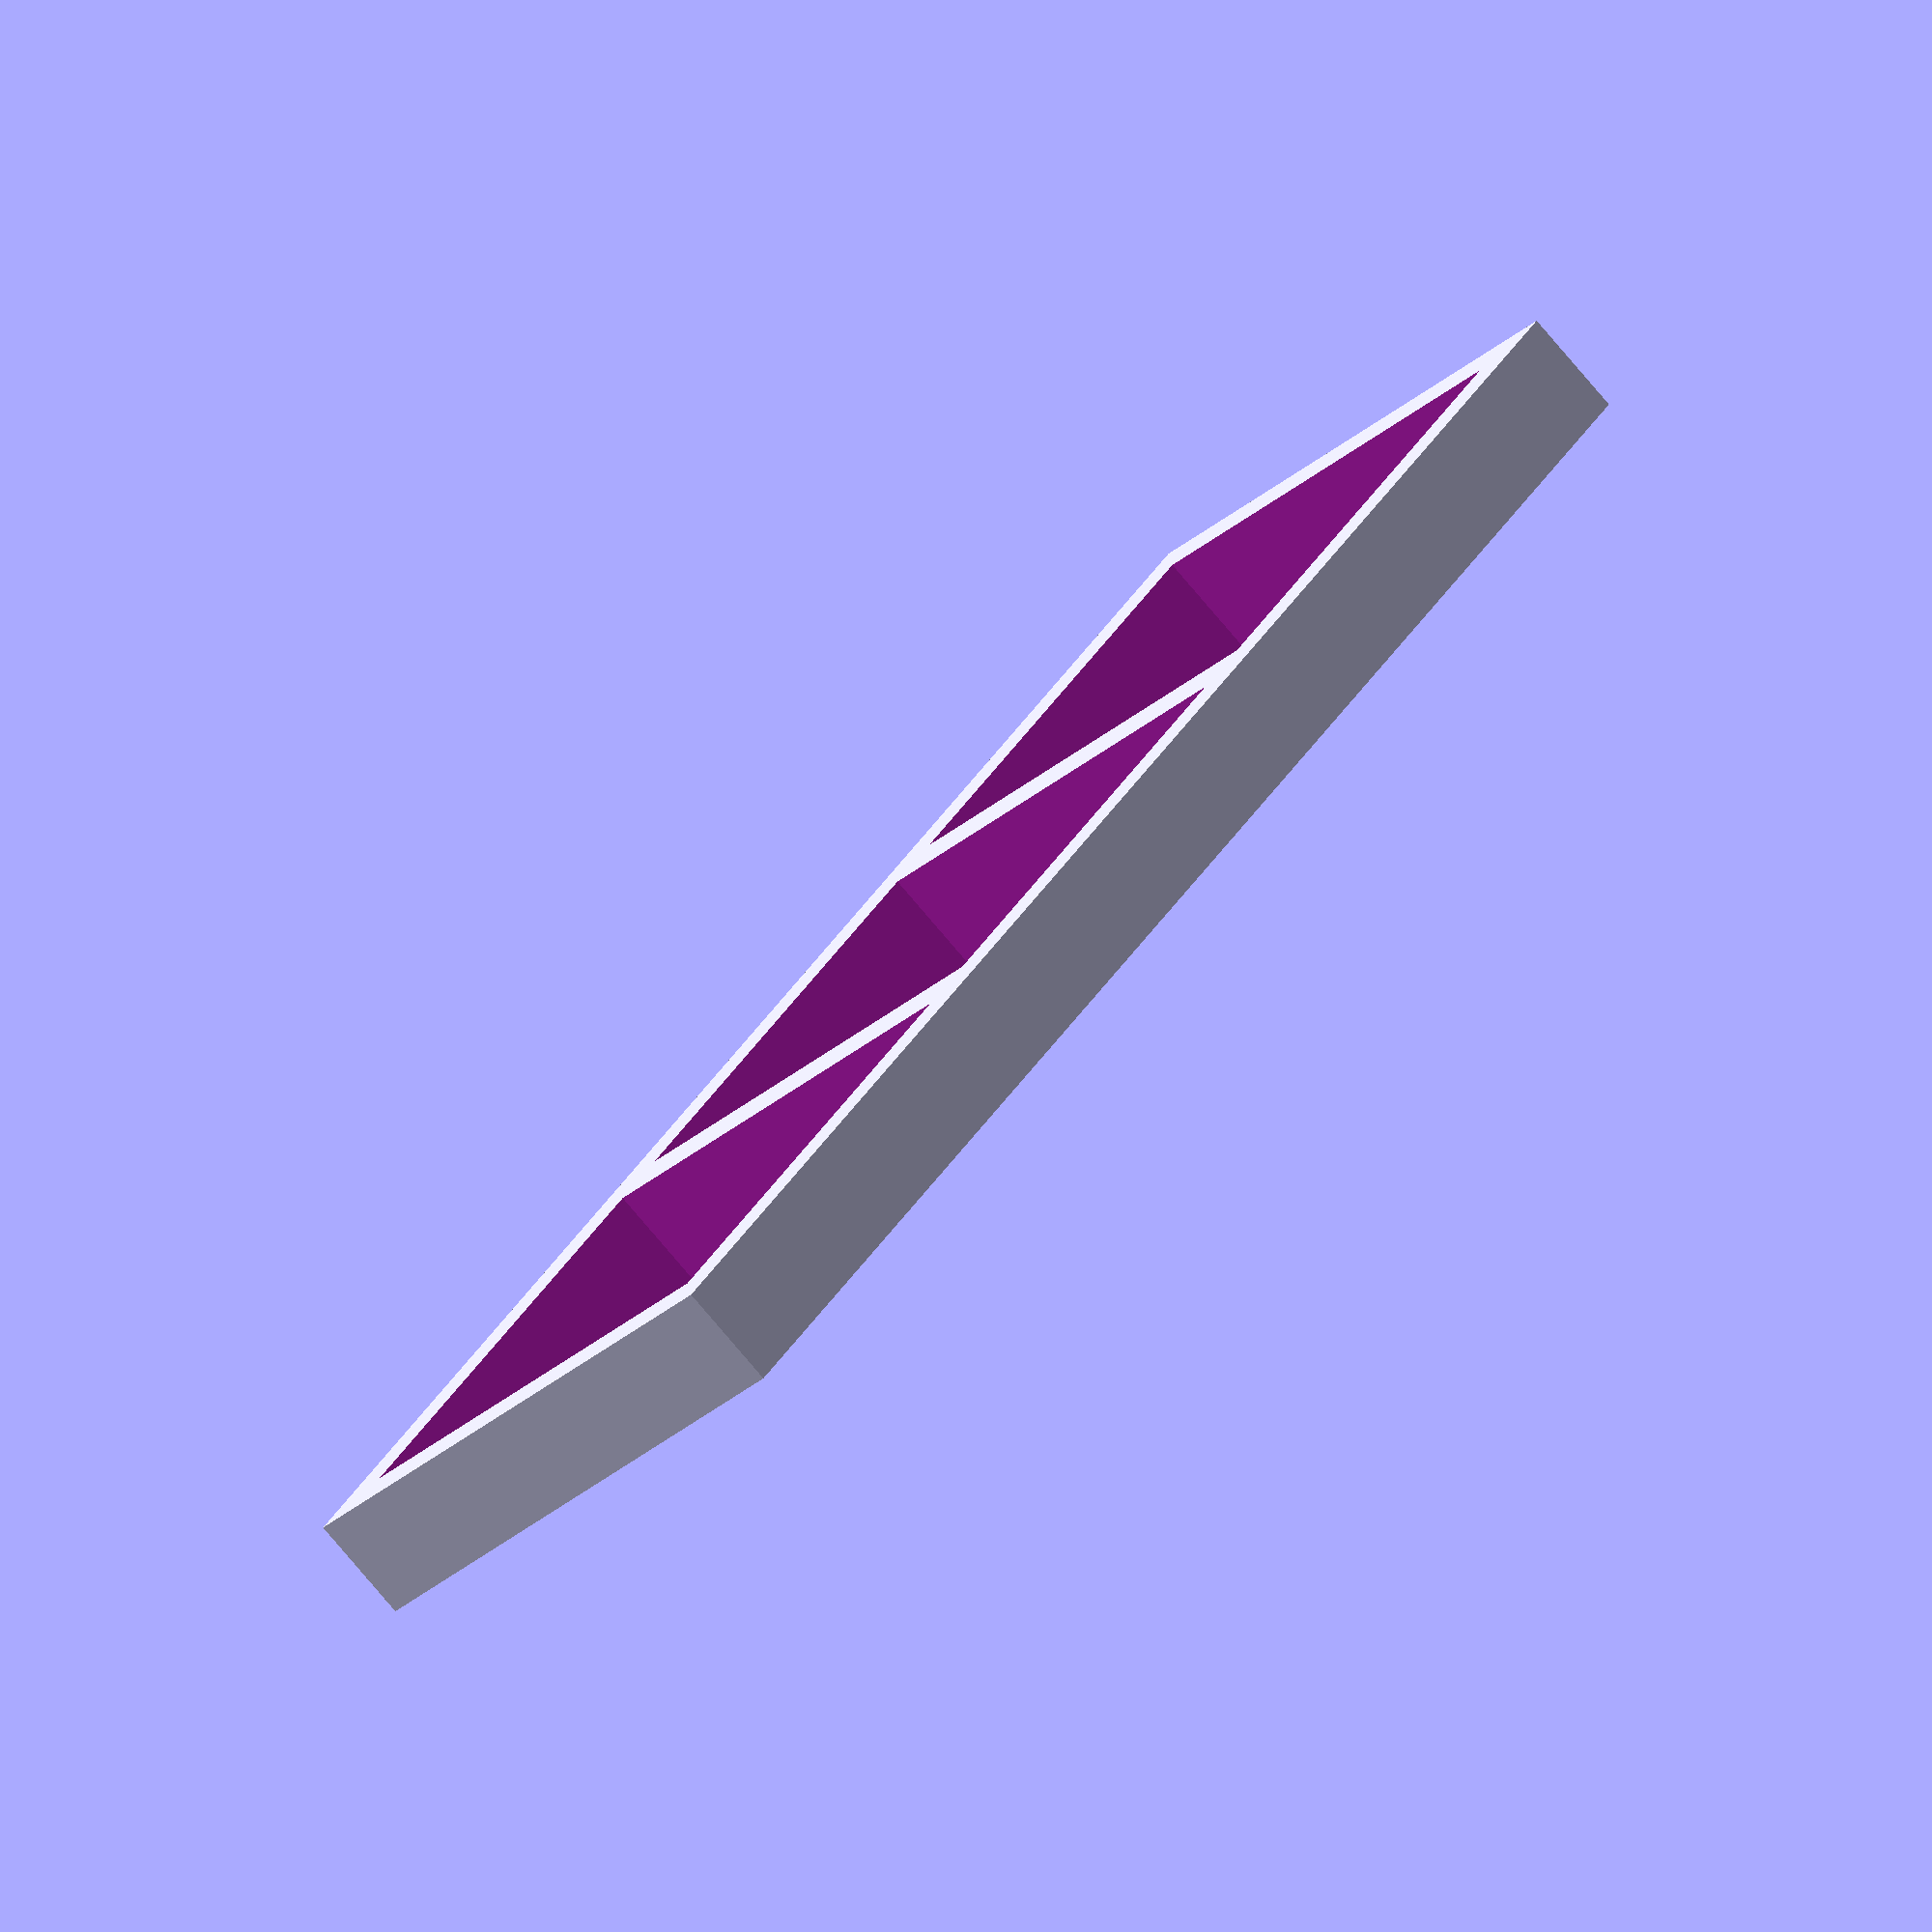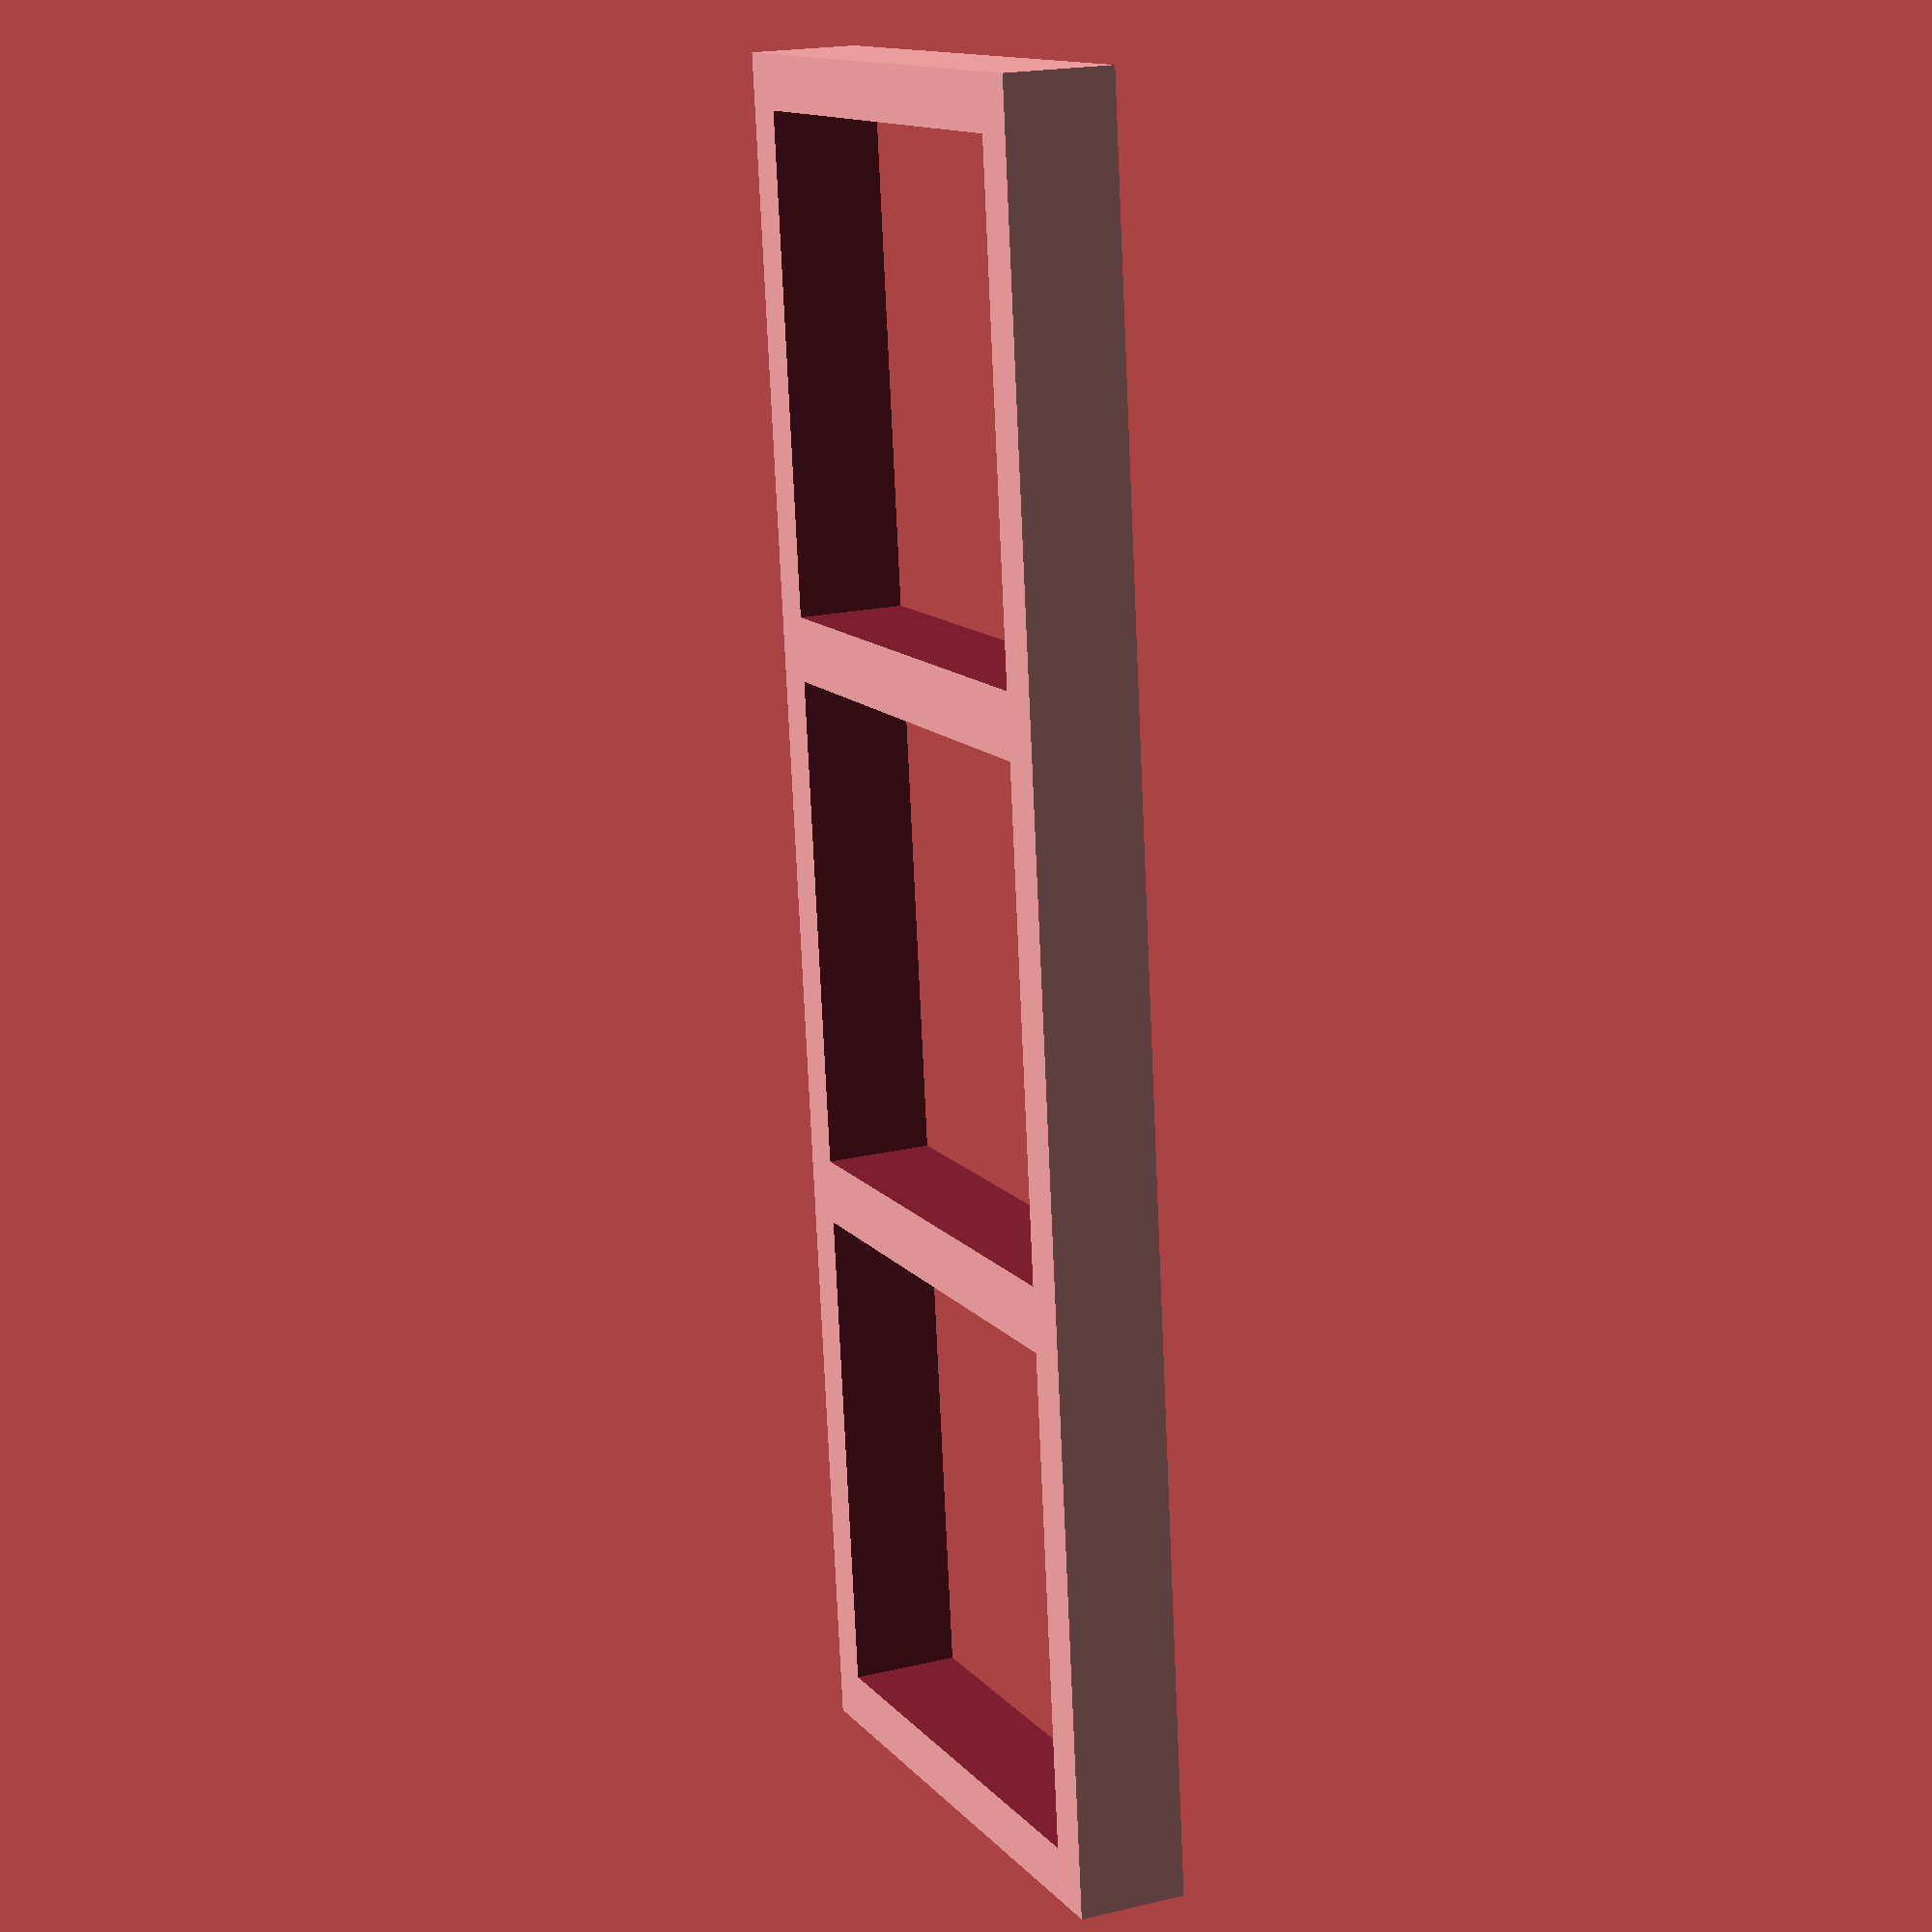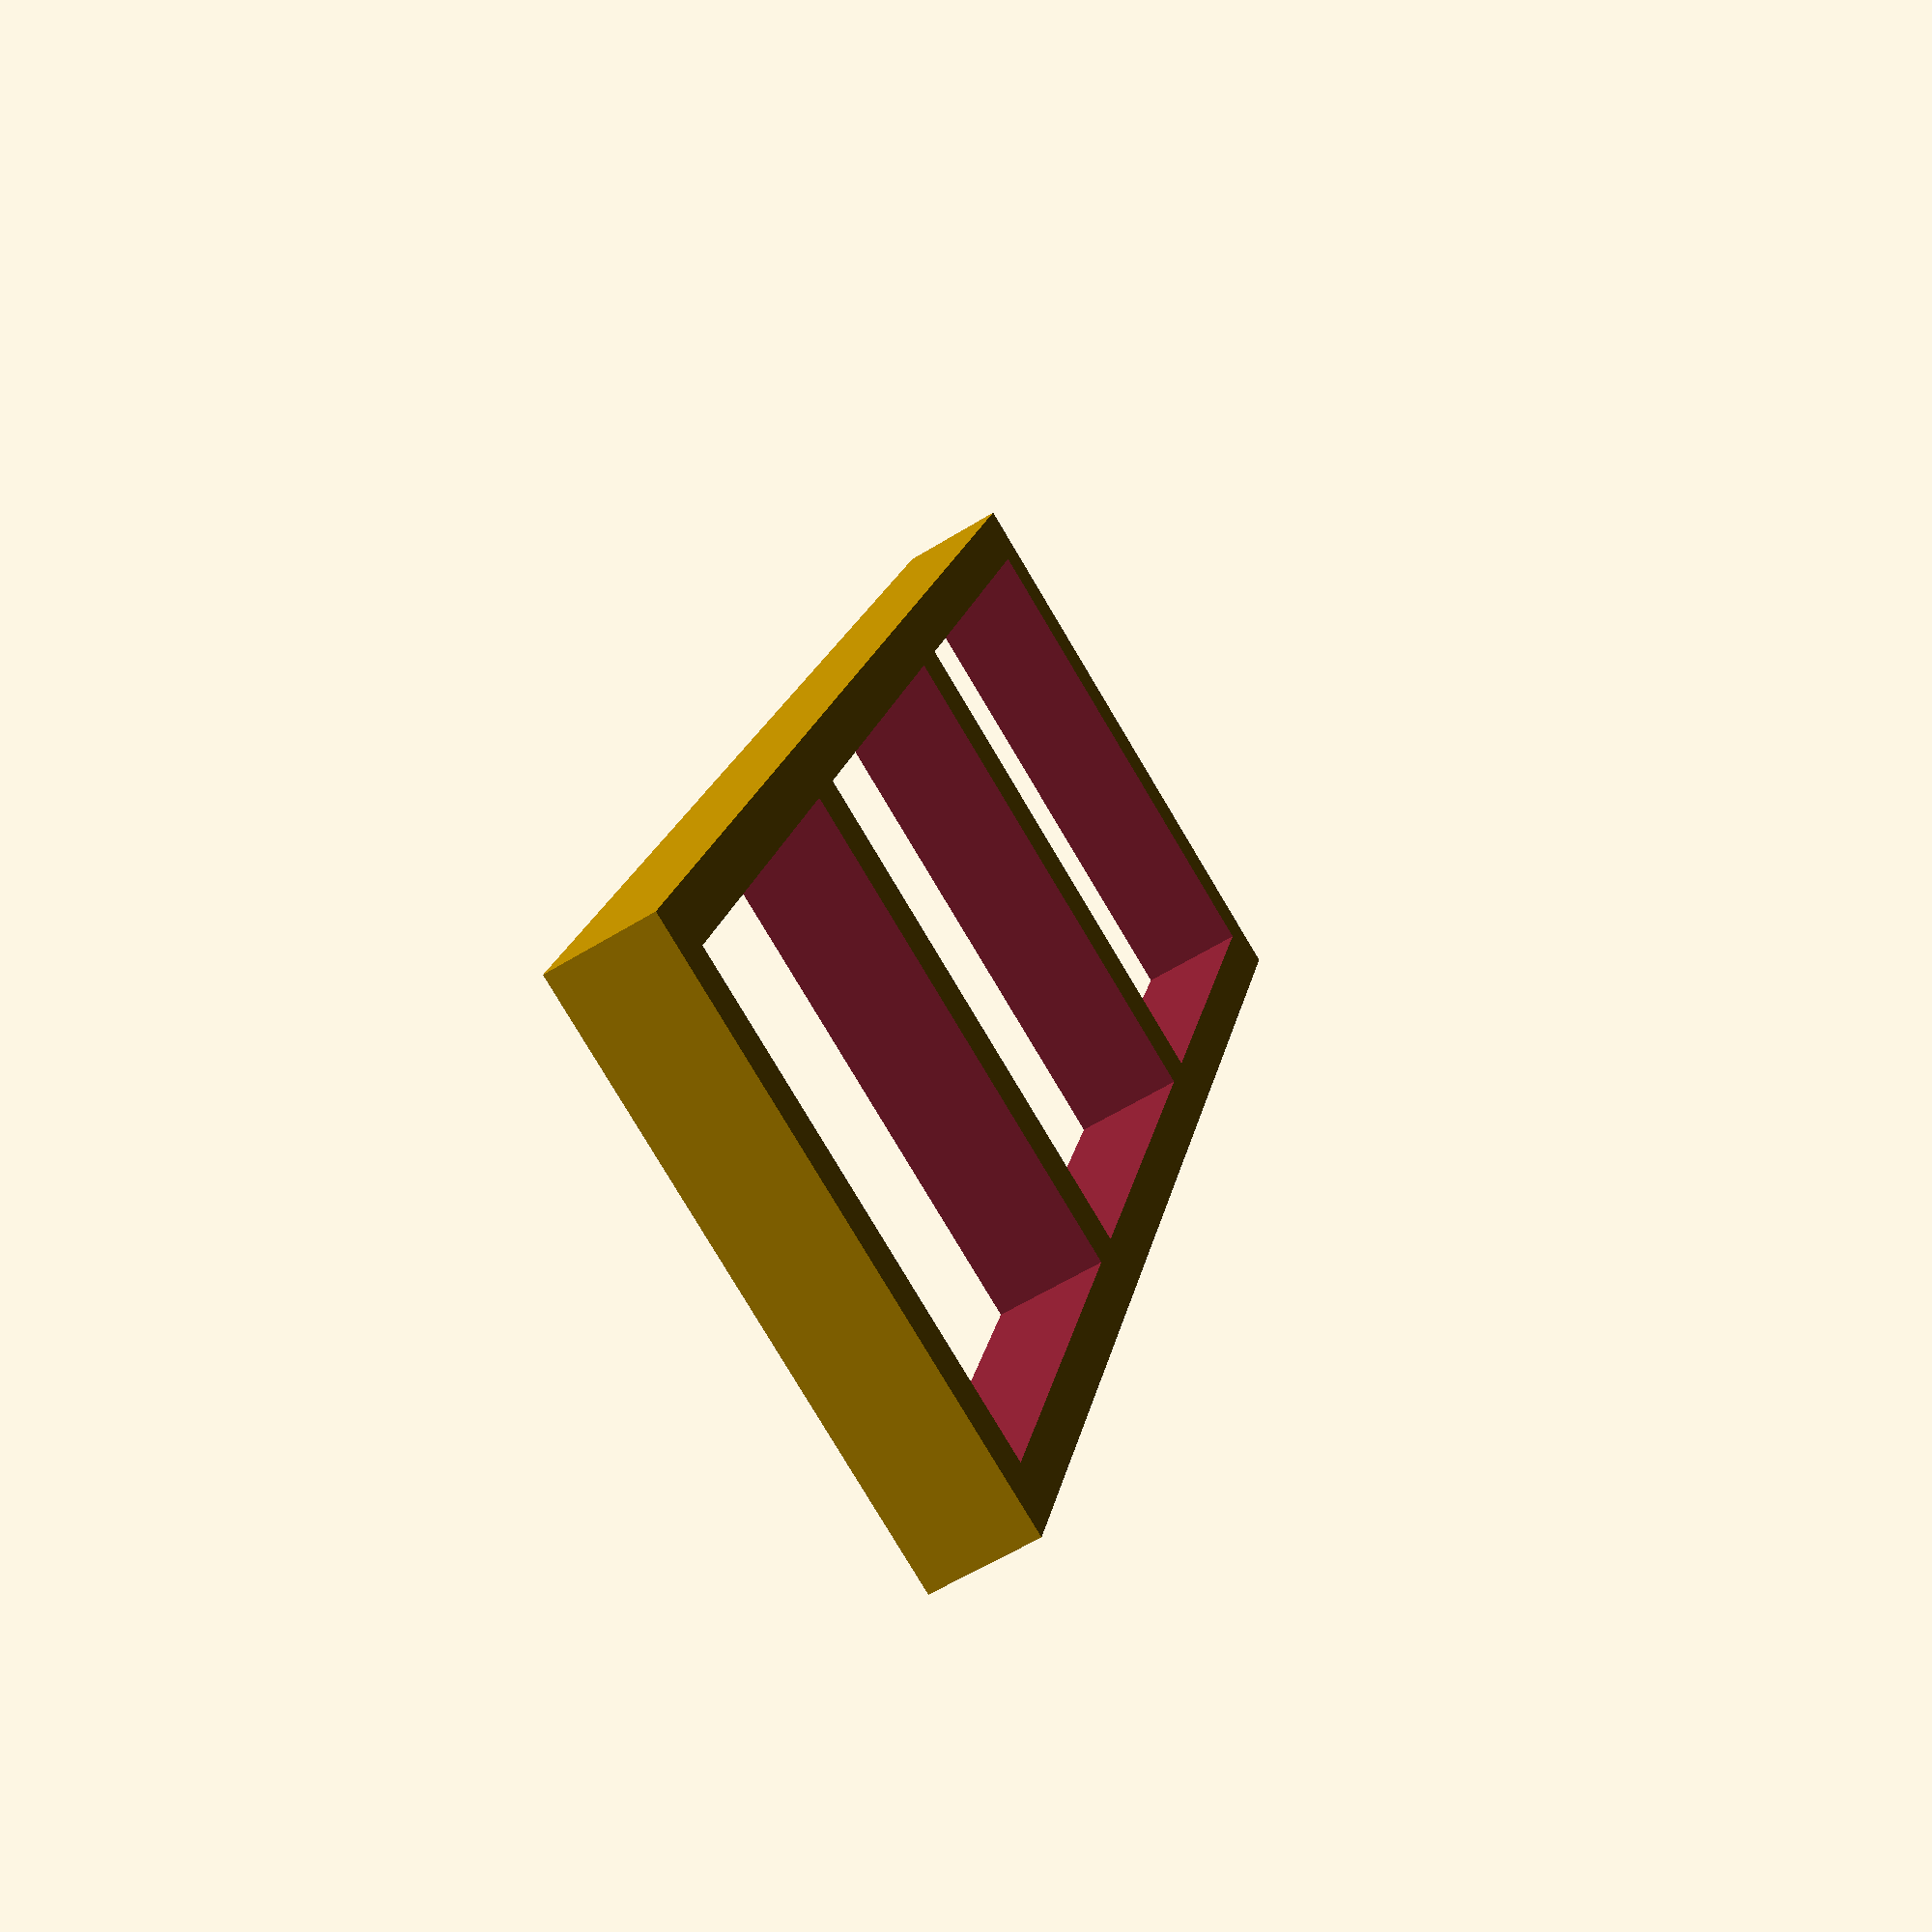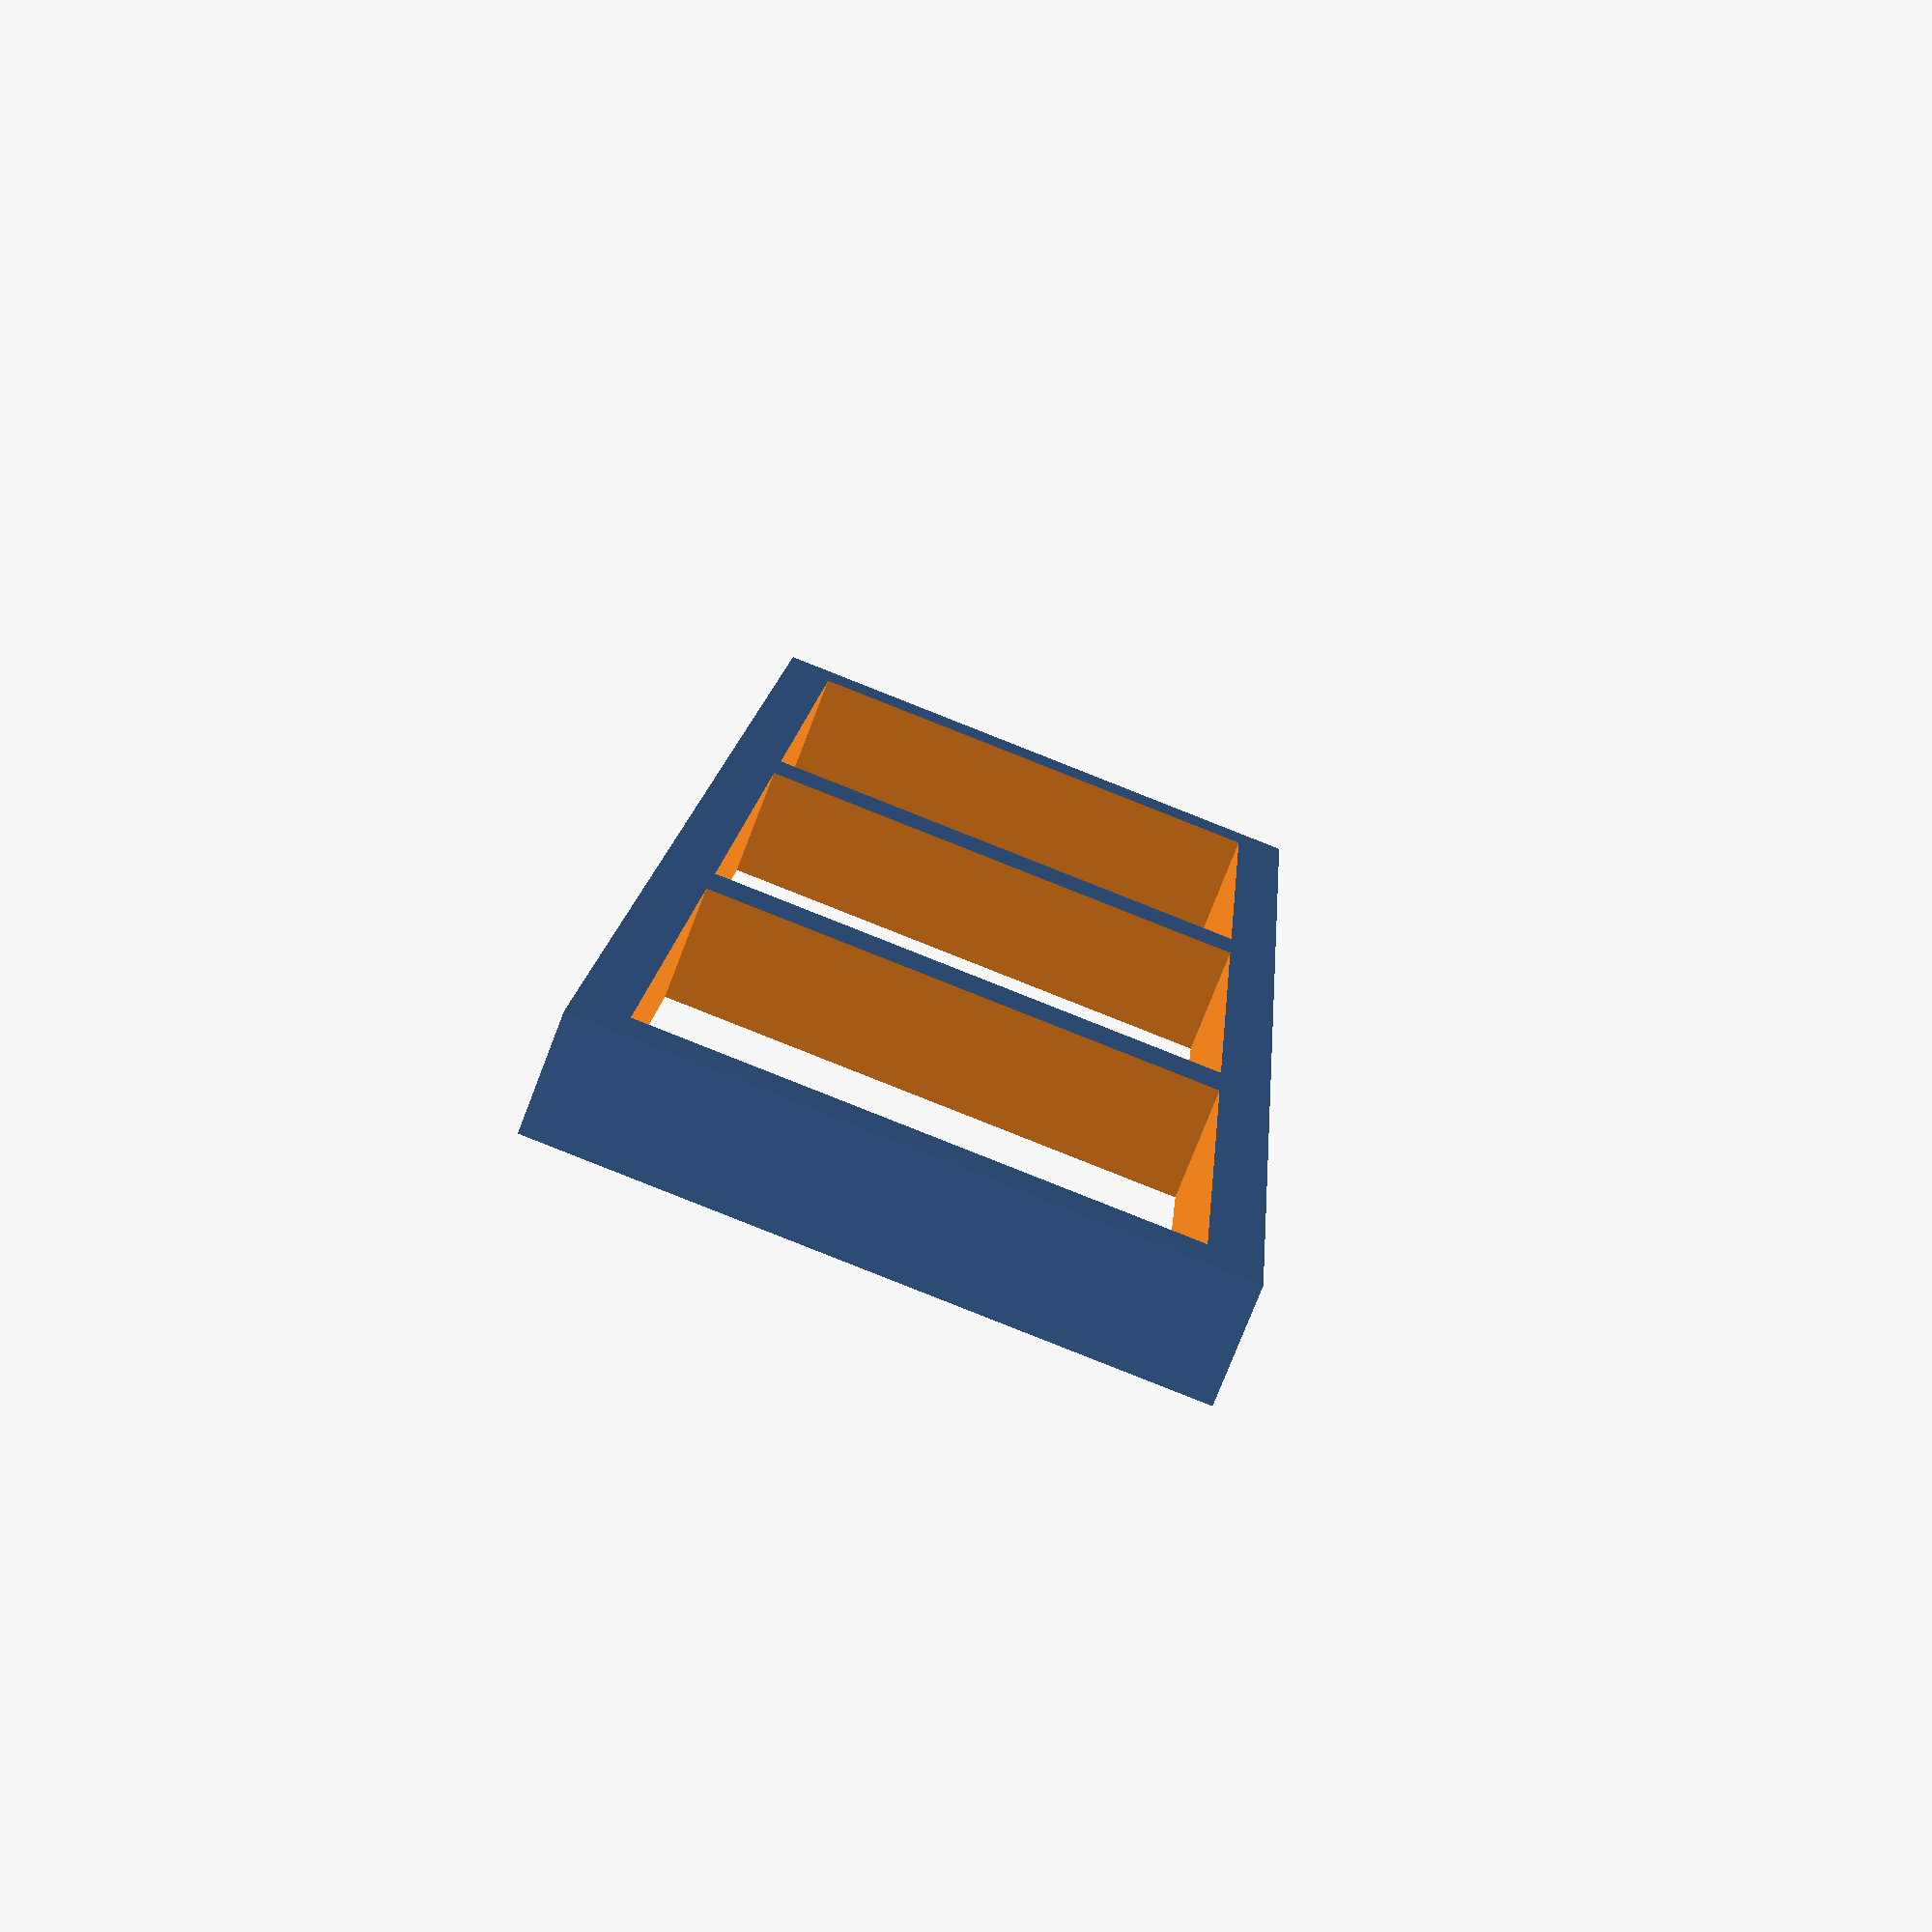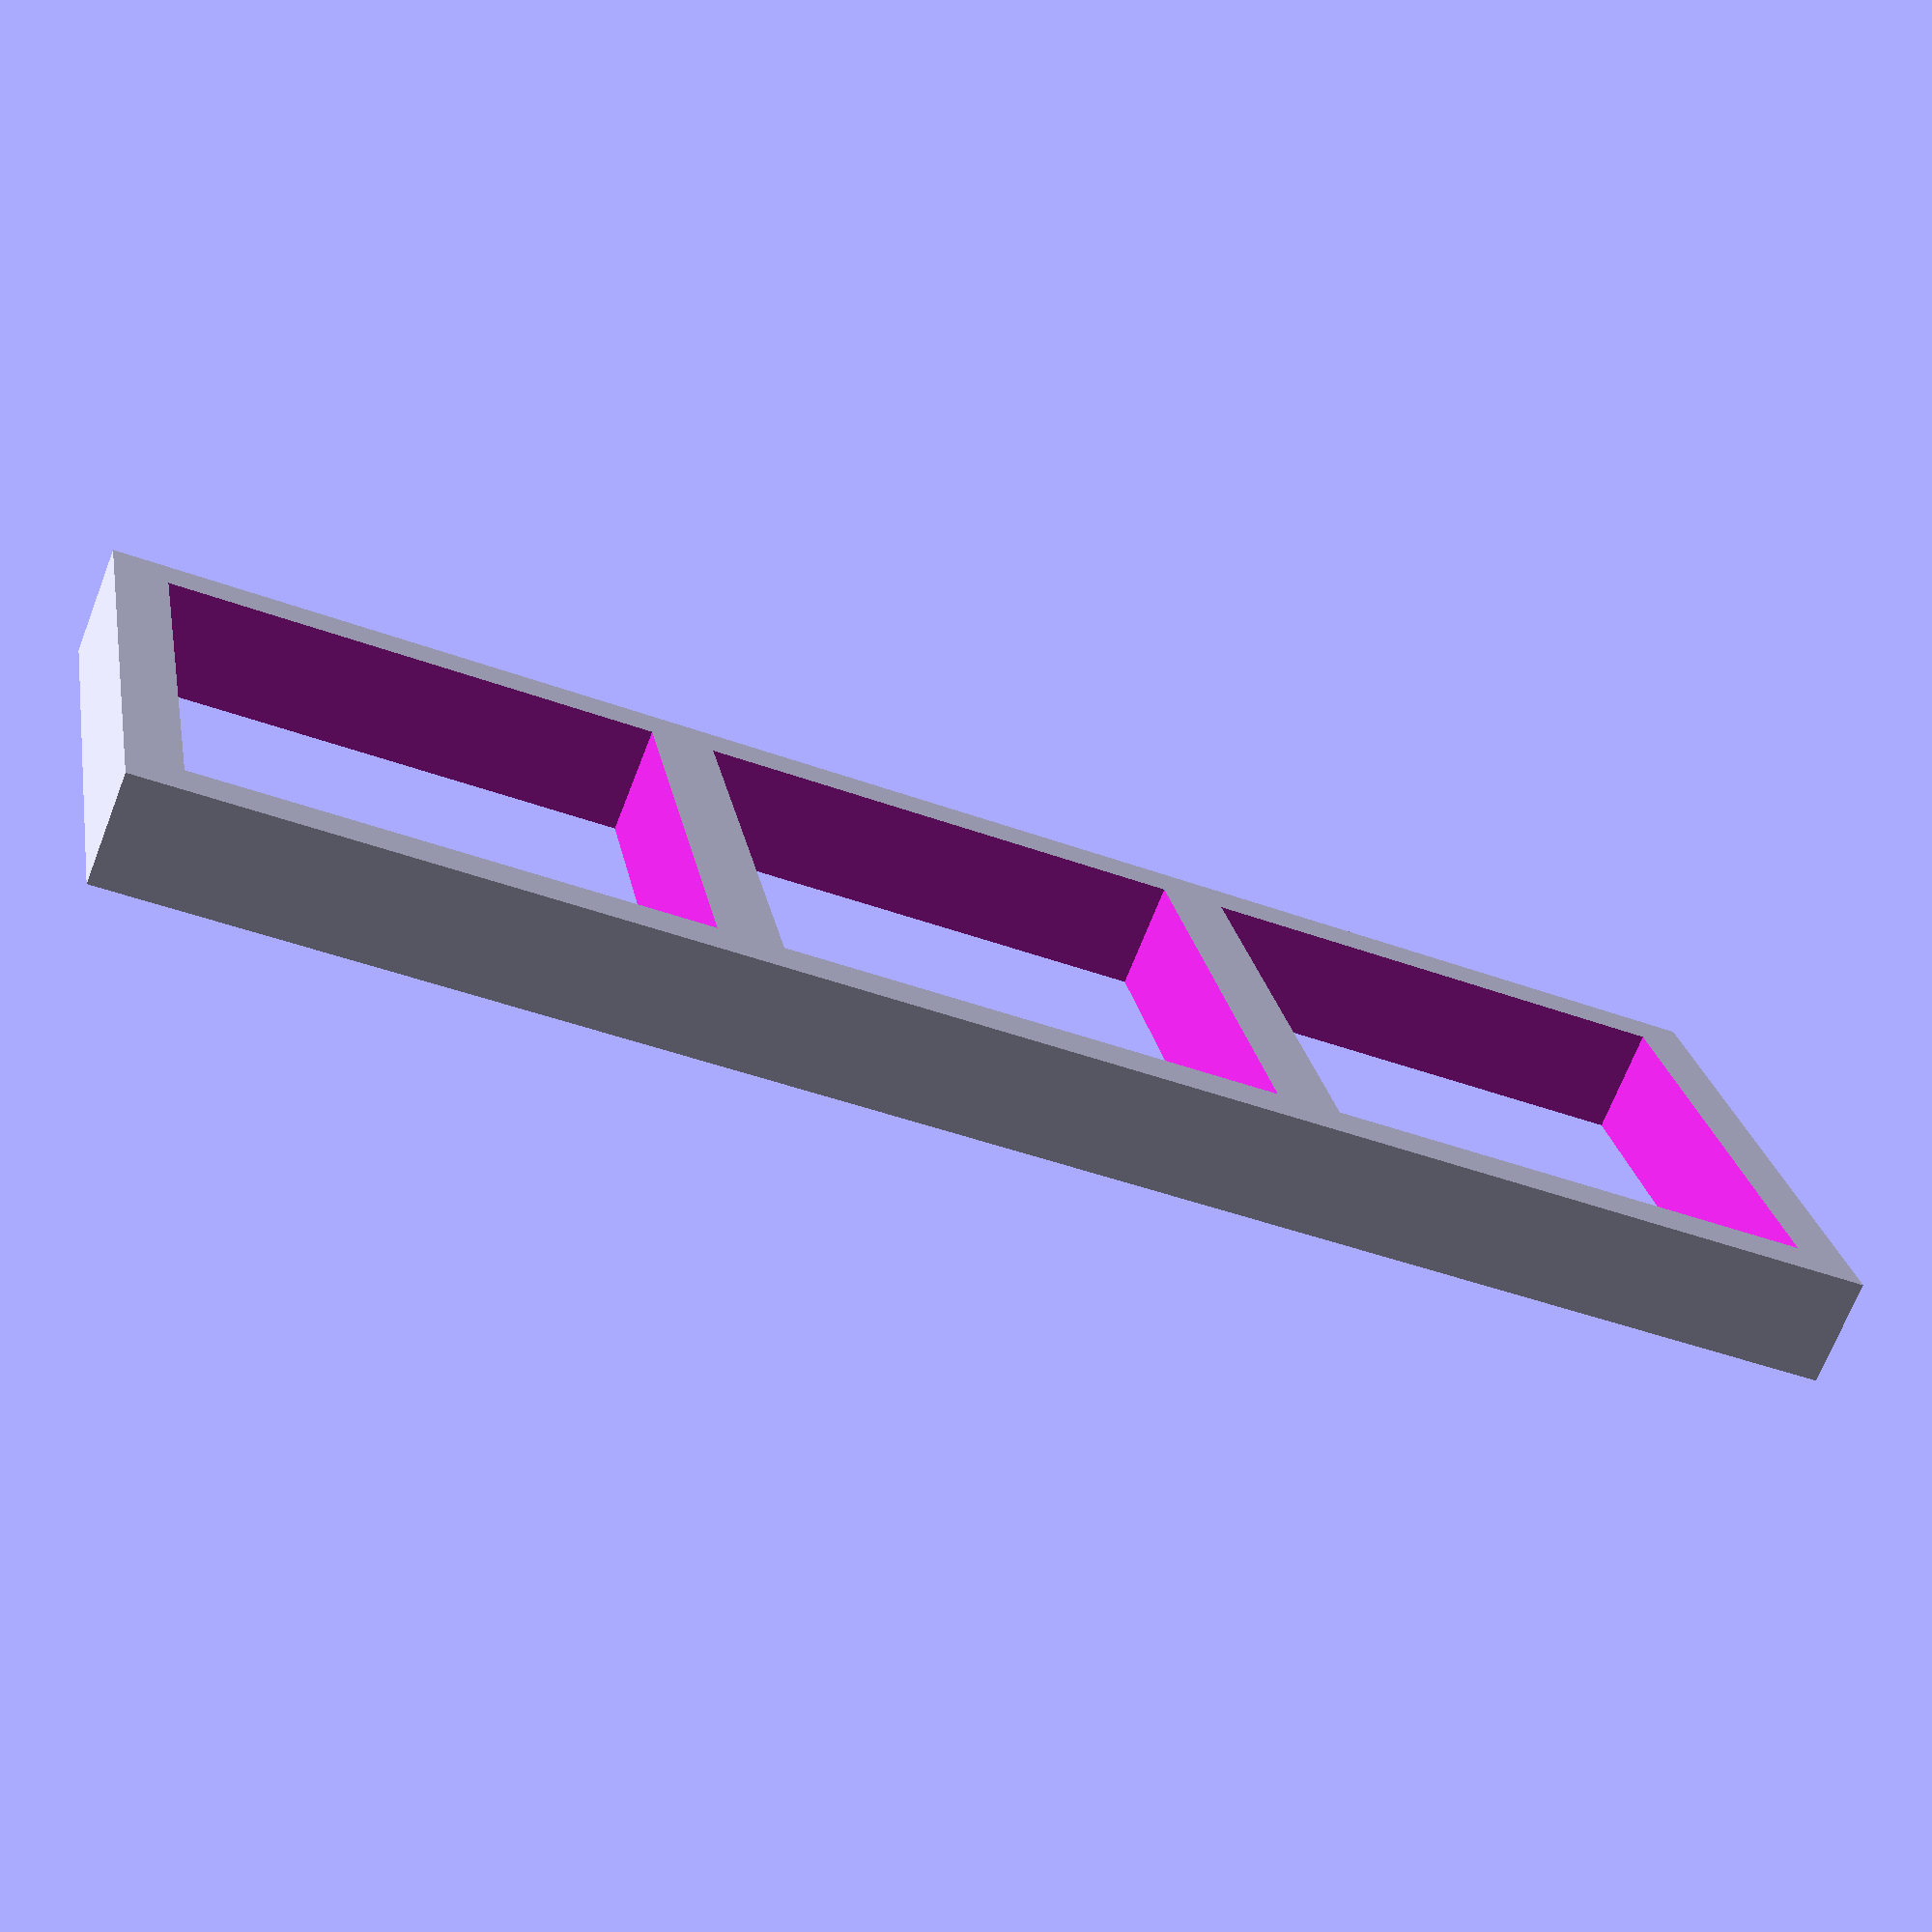
<openscad>



$fn = 50;  // High resolution for smooth curves

// ======================================
// PARAMETERS
// ======================================

// Shroud dimensions
shroud_length = 320;
shroud_width  = 110;
shroud_thick  = 20;   // 20 mm thick (3D printed plastic)

// Fan cutout parameters (each fan is 92x92 mm)
fan_size       = 92;
margin_left    = 10;
margin_right   = 10;
available_length = shroud_length - margin_left - margin_right;
gap_between    = ( available_length - 3 * fan_size ) / 2;
margin_top     = ( shroud_width - fan_size ) / 2;

// Fan mounting screw-hole parameters
screw_dia   = 4;       // mm diameter
screw_depth = shroud_thick + 1;  // mm (ensures complete through-cut)
screw_inset = 6;       // mm inset from fan cutout edges

// -------------------------------
// Pop‑on Hook (Half‑Spade) Parameters
// -------------------------------
hook_width       = 50;   // Horizontal extent of the hook (in its 2D profile)
hook_depth       = 15;   // Depth of the 2D profile (controls the pointed tip)
hook_y_thickness = 20;   // Thickness (extrusion) of the hook along its original y direction

// ======================================
// MODULES
// ======================================

// Base shroud: a rectangular plate.
module base_plate() {
  cube([shroud_length, shroud_width, shroud_thick]);
}

// Fan cutouts: three square openings.
module fan_cutouts() {
  union() {
    for(i = [0:2]) {
      translate([ margin_left + i*(fan_size + gap_between), margin_top, -1 ])
        // Extra height ensures a complete through-cut.
        cube([fan_size, fan_size, shroud_thick + 2]);
    }
  }
}

// Fan mounting screw holes: one at each corner of every fan cutout.
module fan_screw_holes() {
  union() {
    for(i = [0:2]) {
      fan_origin = margin_left + i*(fan_size + gap_between);
      for(x_off = [screw_inset, fan_size - screw_inset])
        for(y_off = [margin_top + screw_inset, margin_top + fan_size - screw_inset])
          translate([ fan_origin + x_off, y_off, 0 ])
            cylinder(h = screw_depth, r = screw_dia/2, center = false);
    }
  }
}

// Pop‑on hook defined as half a spade.
// The 2D polygon is drawn in the XY plane (with y negative meaning “downward”).
// We then extrude it and reorient it so that it extends downward (negative z).
module pop_hook_half_spade() {
    triangle = [
      [0, 0], [hook_width, 0], [hook_width/2, hook_depth]
    ];    
    linear_extrude(height = hook_y_thickness)
      rotate([90, 0, 0])
        translate([0, -hook_depth, 0])
          polygon(triangle);
}

// Combine the base plate with the pop‑on hook.
module shroud_with_hook() {
  union() {
    base_plate();
    pop_hook_half_spade();
  }
}

// Final shroud: subtract fan cutouts and screw holes.
module final_shroud() {
  difference() {
    shroud_with_hook();
    fan_cutouts();
    fan_screw_holes();
  }
}

// ======================================
// RENDER THE MODEL
// ======================================
final_shroud();

</openscad>
<views>
elev=78.9 azim=51.7 roll=220.3 proj=o view=wireframe
elev=340.5 azim=263.6 roll=66.0 proj=p view=wireframe
elev=239.5 azim=252.8 roll=57.6 proj=p view=solid
elev=255.5 azim=274.3 roll=201.1 proj=p view=wireframe
elev=250.2 azim=169.1 roll=201.4 proj=p view=solid
</views>
